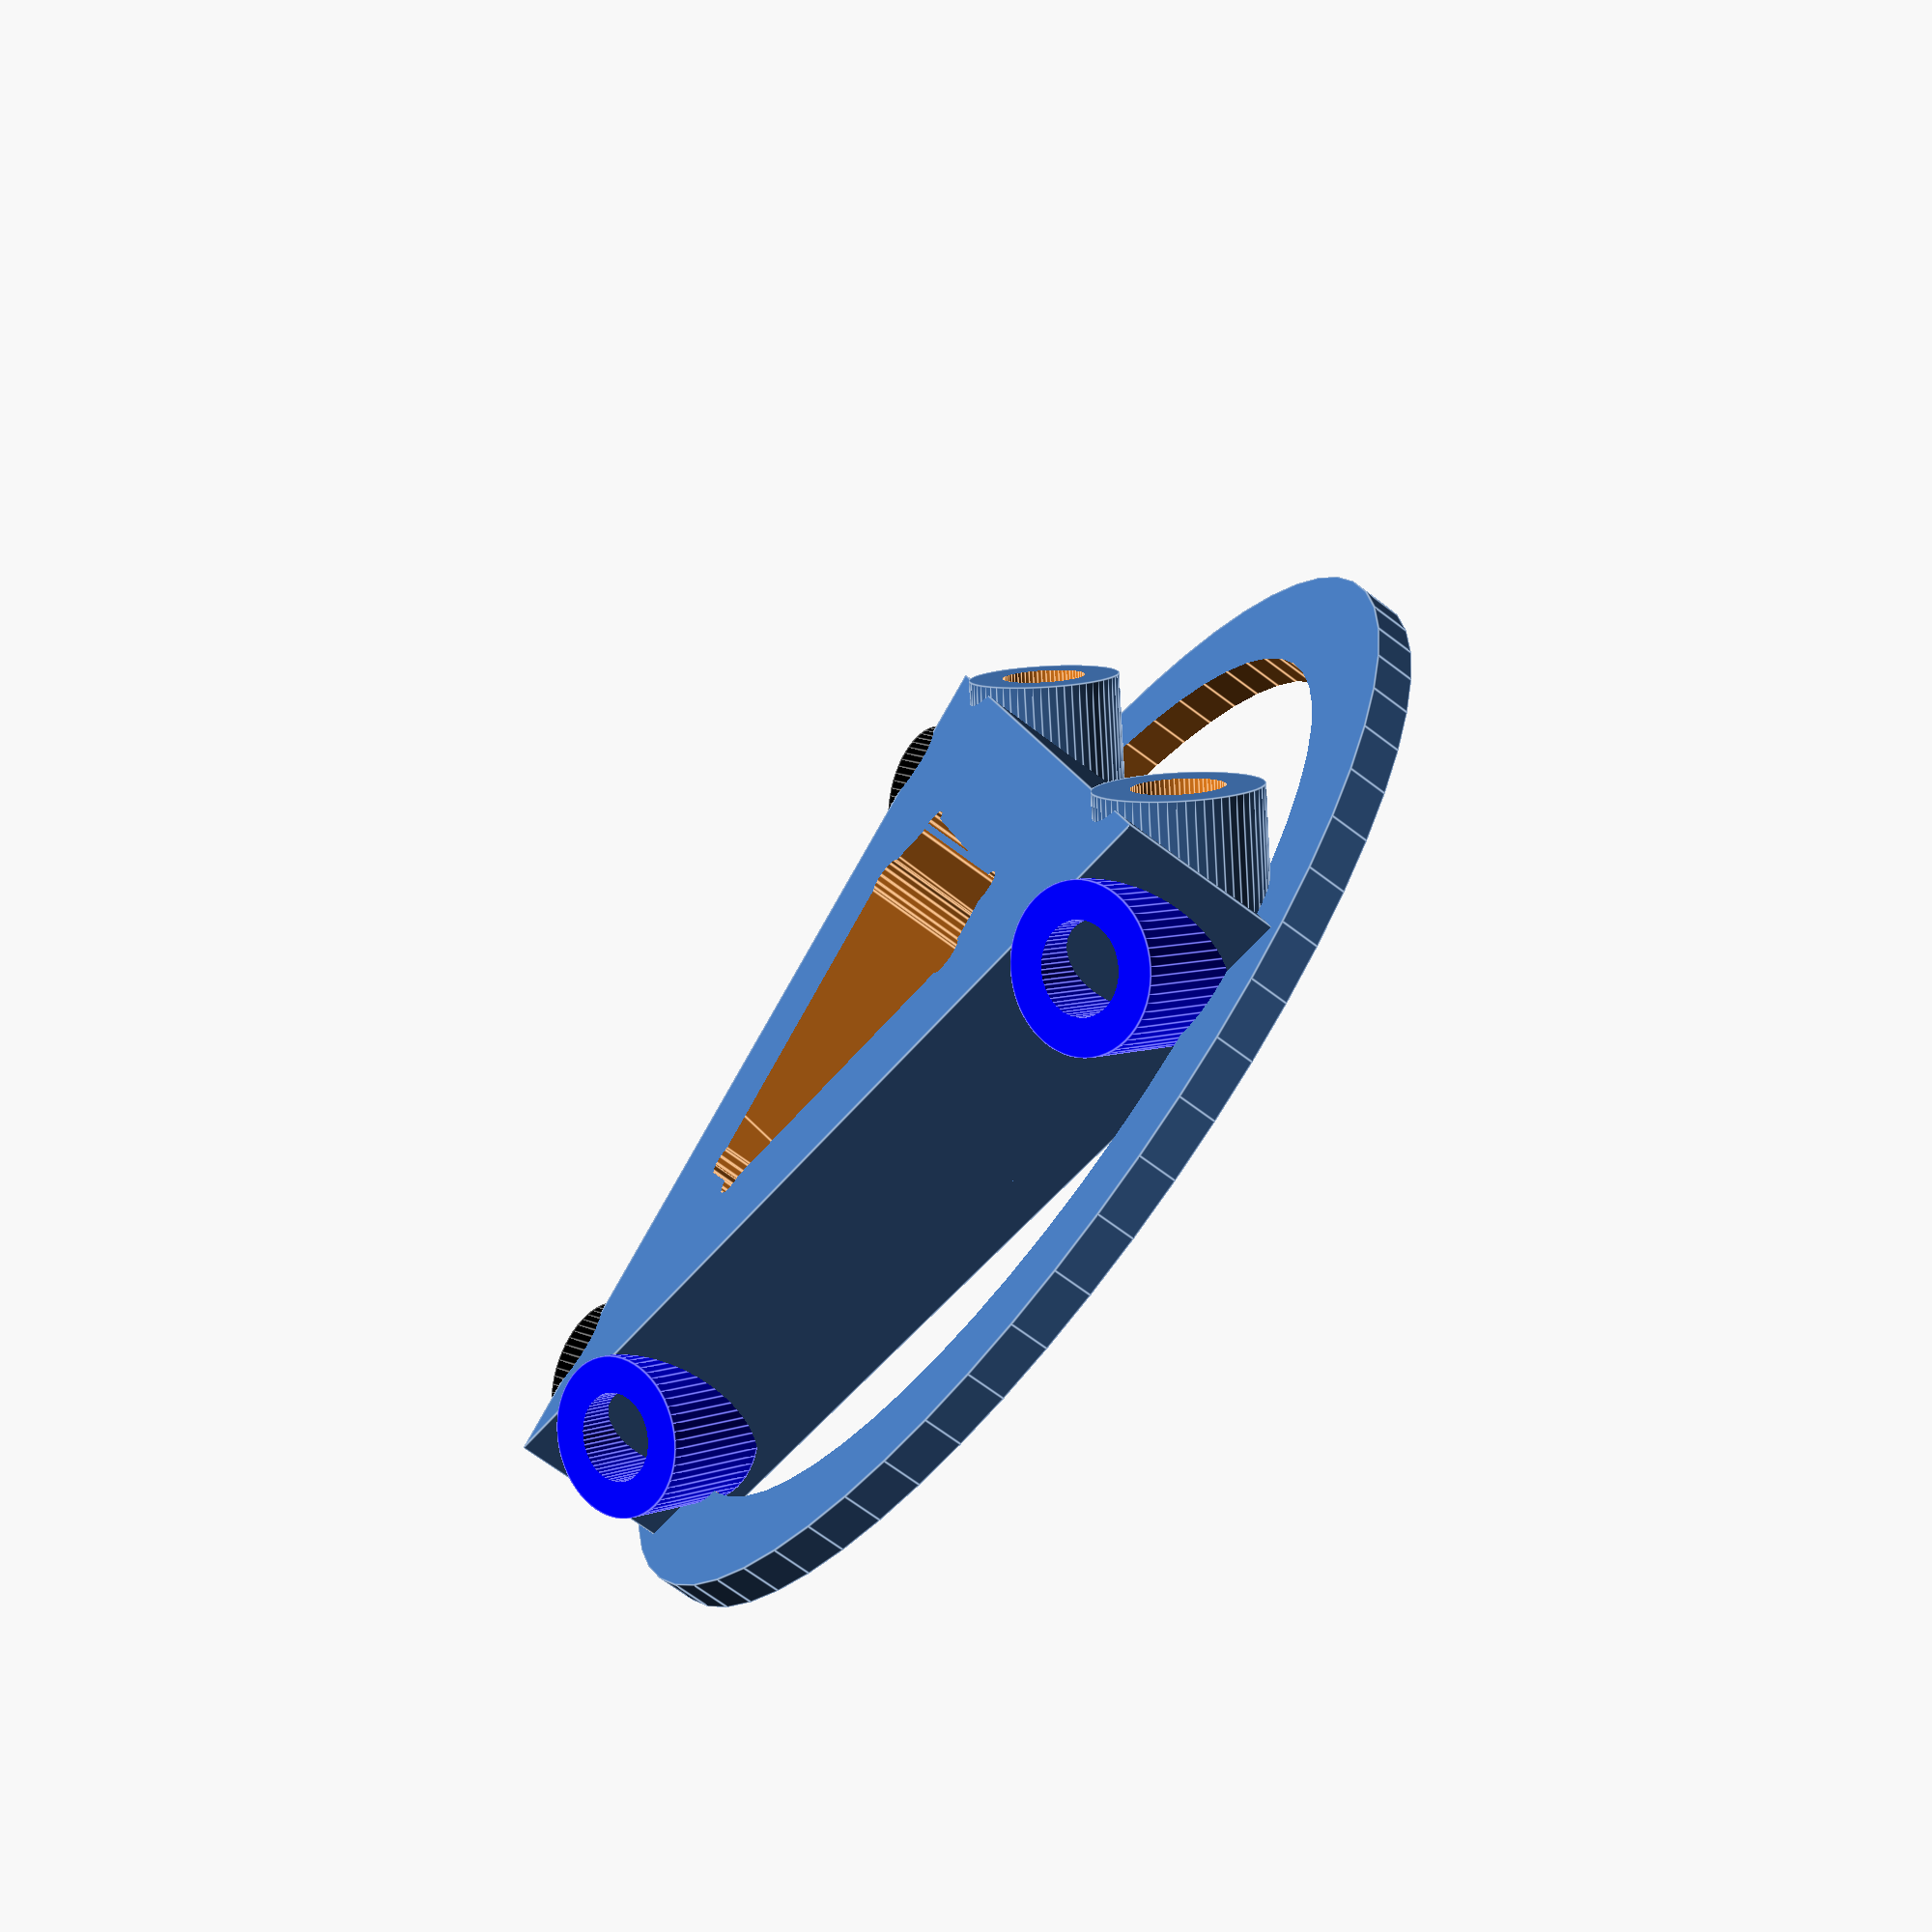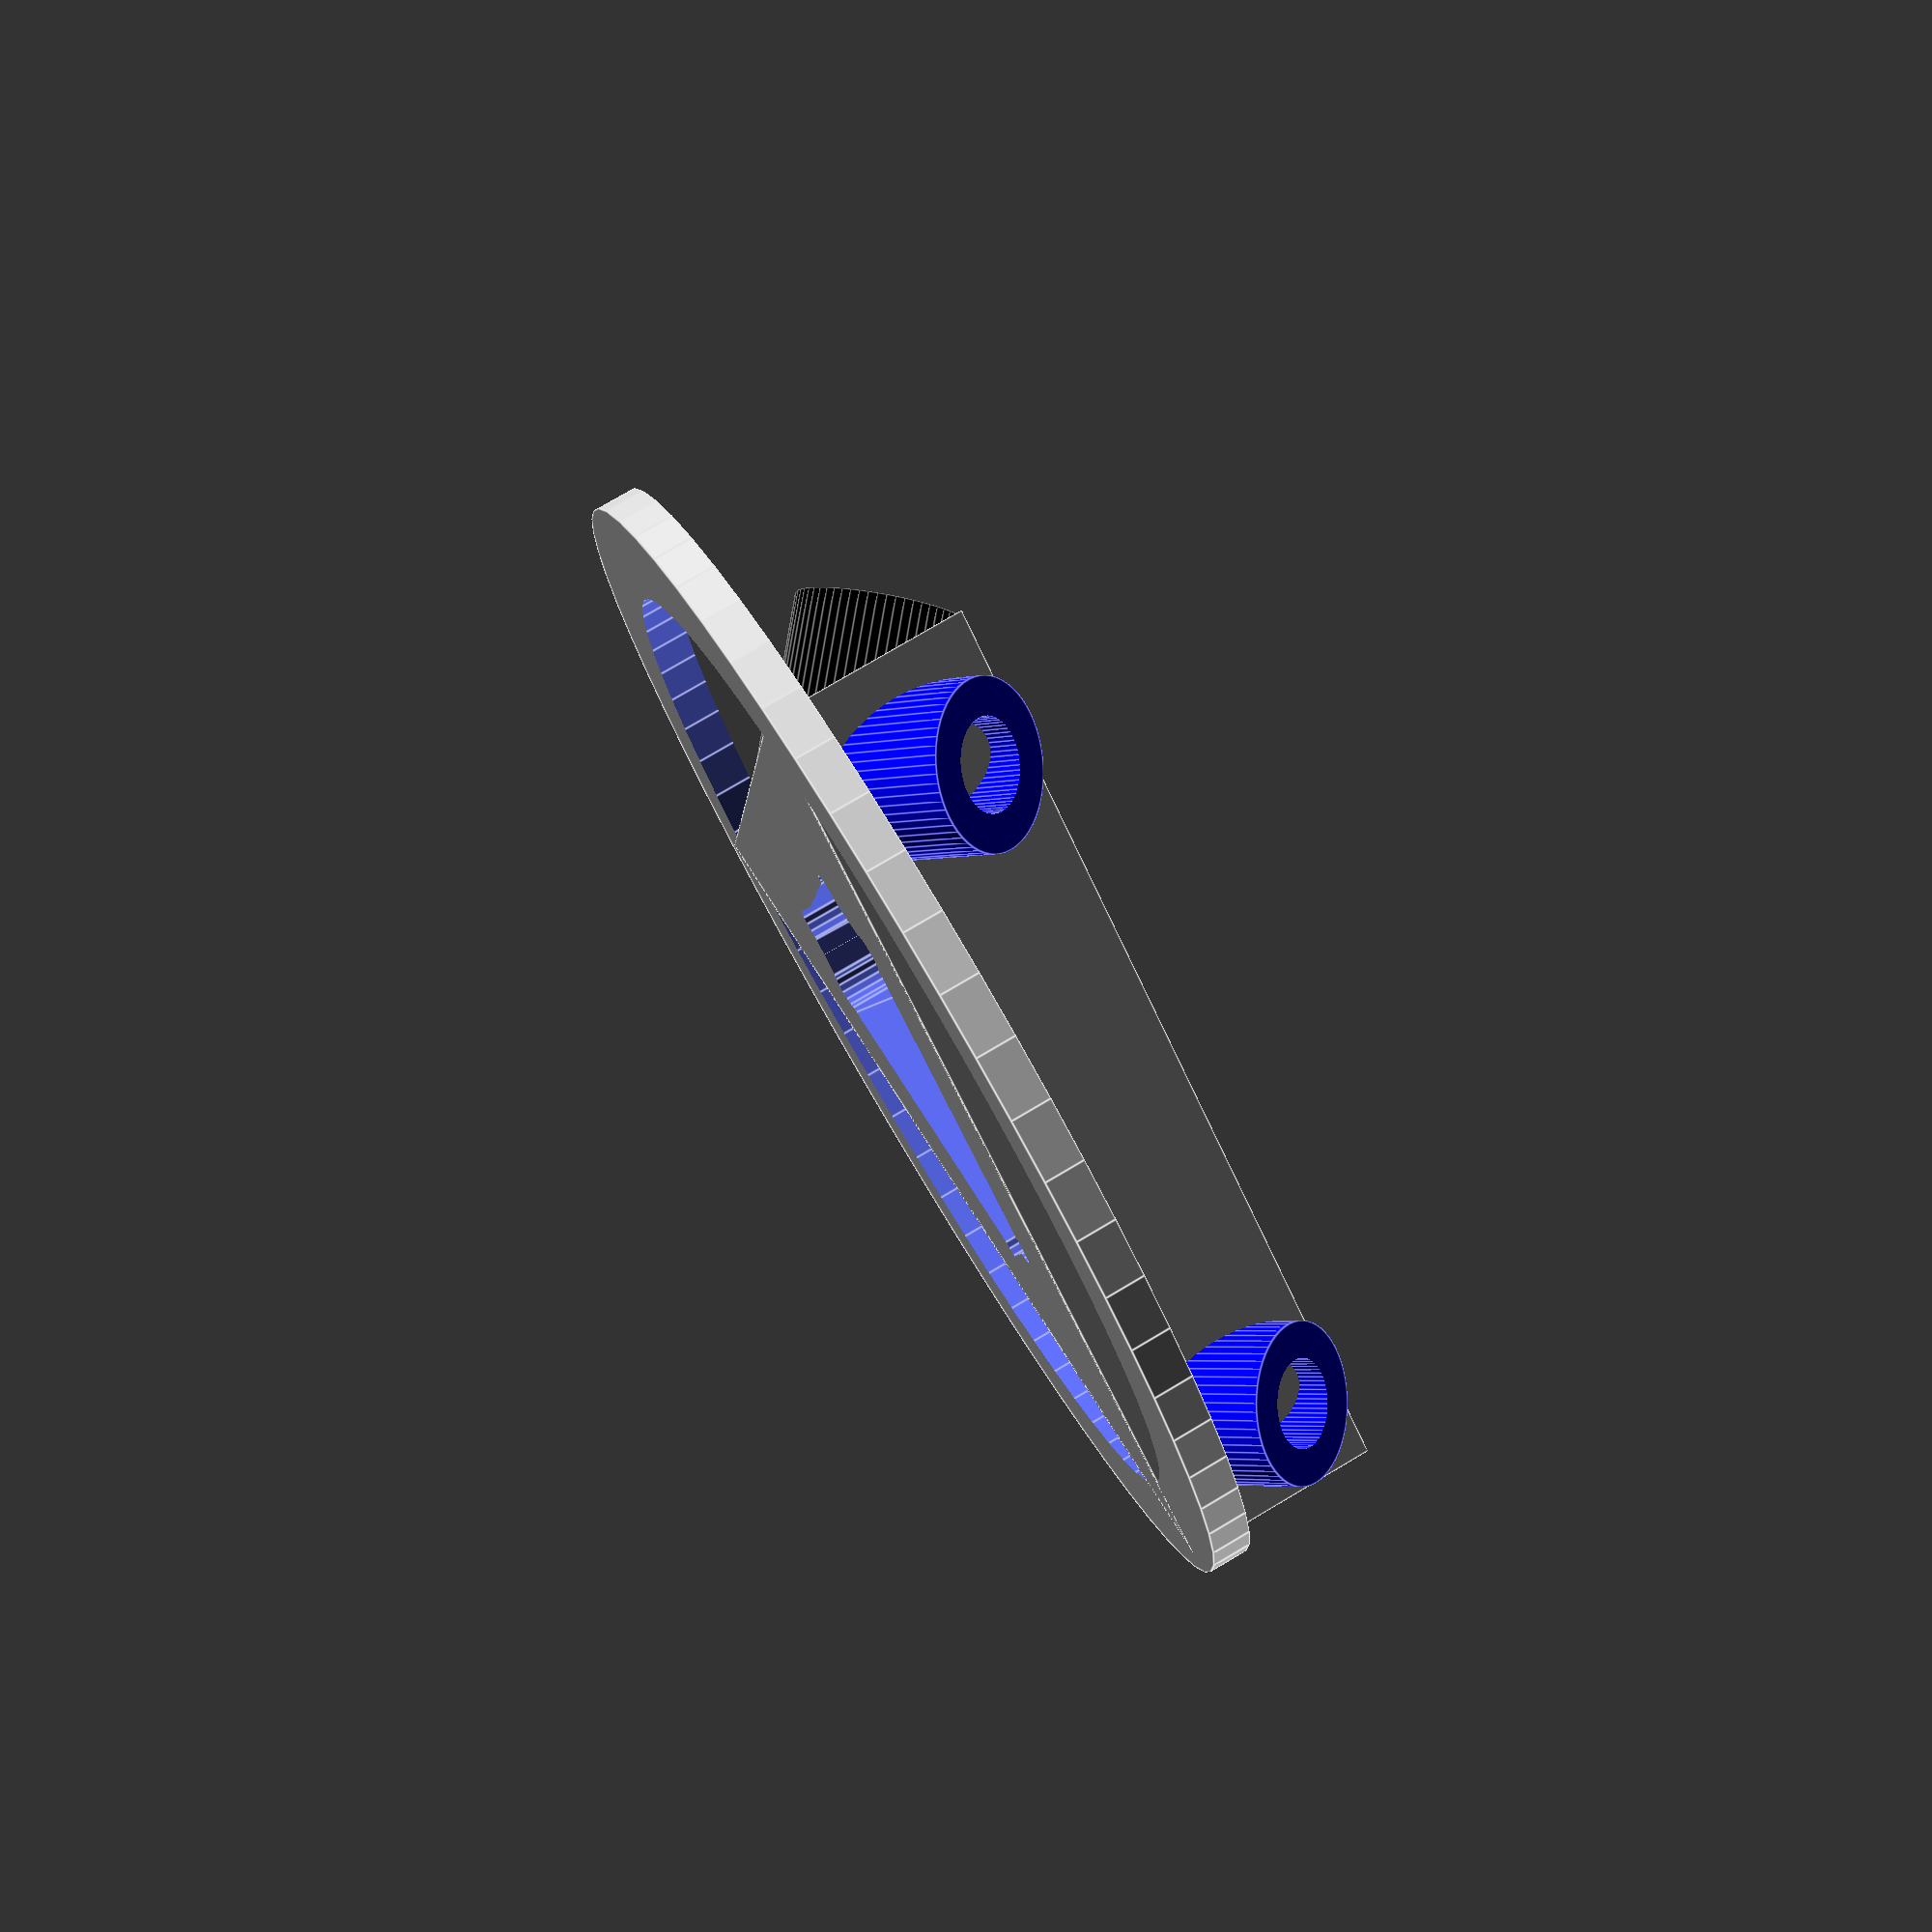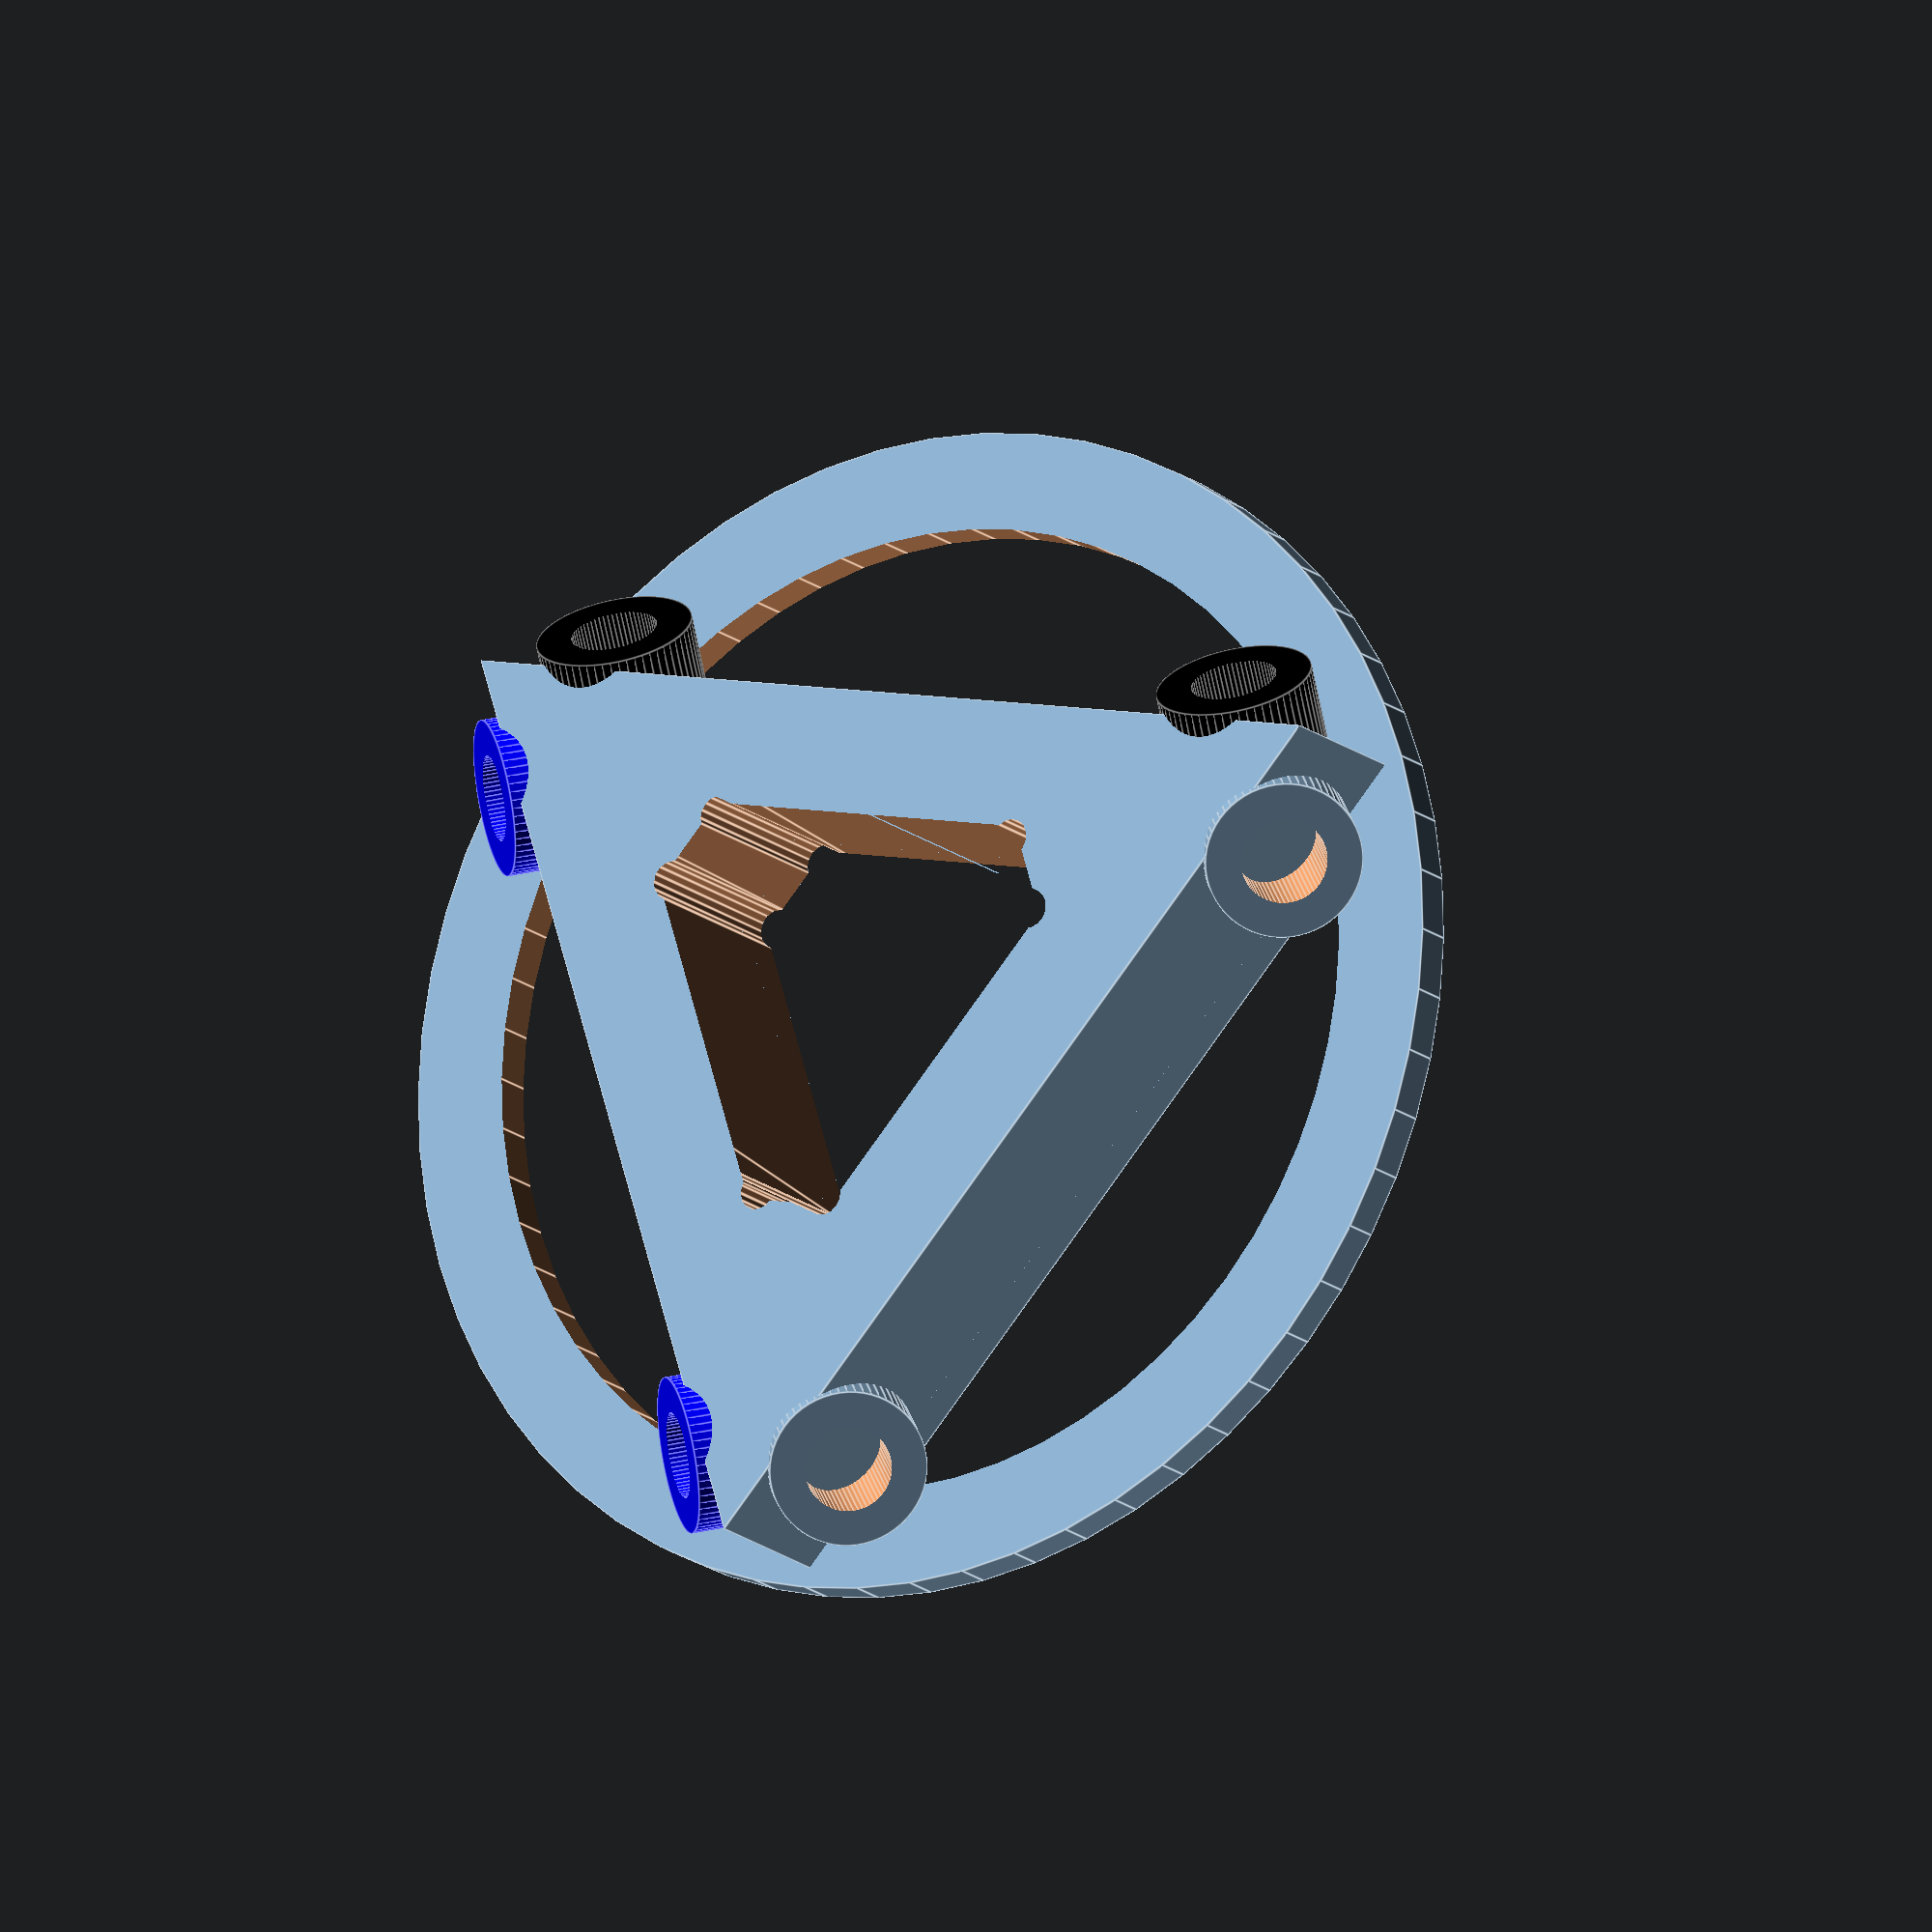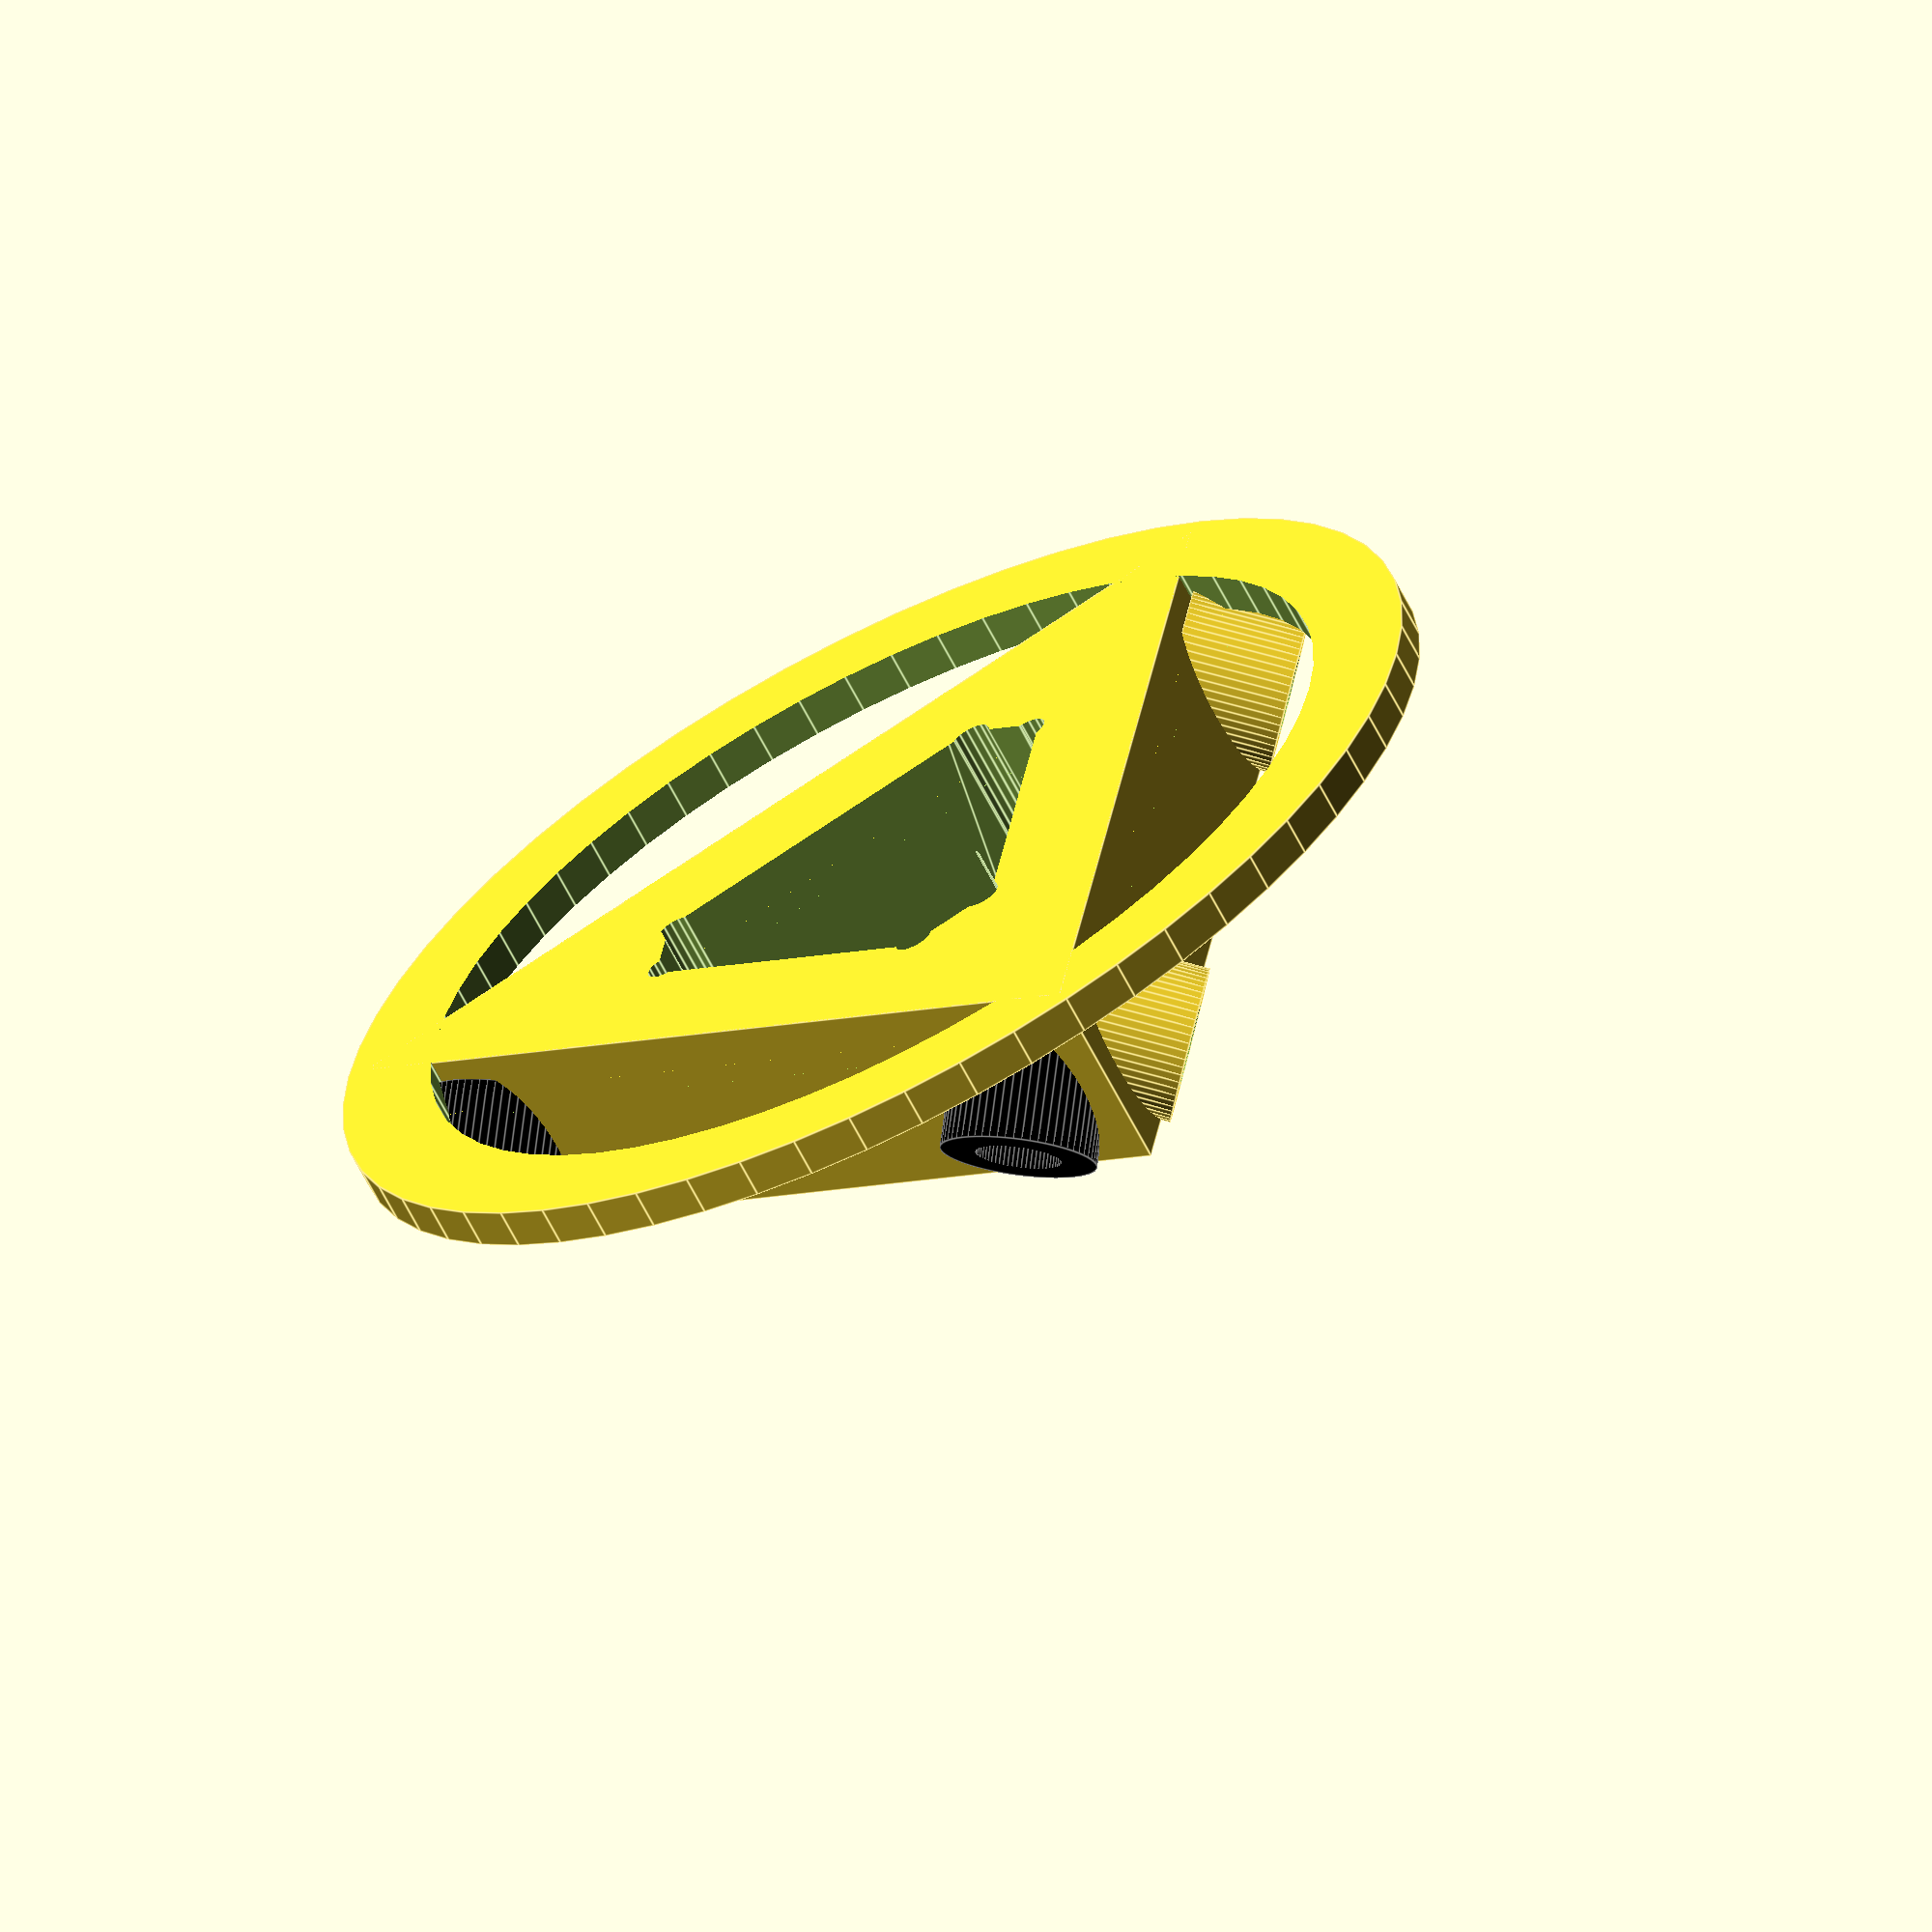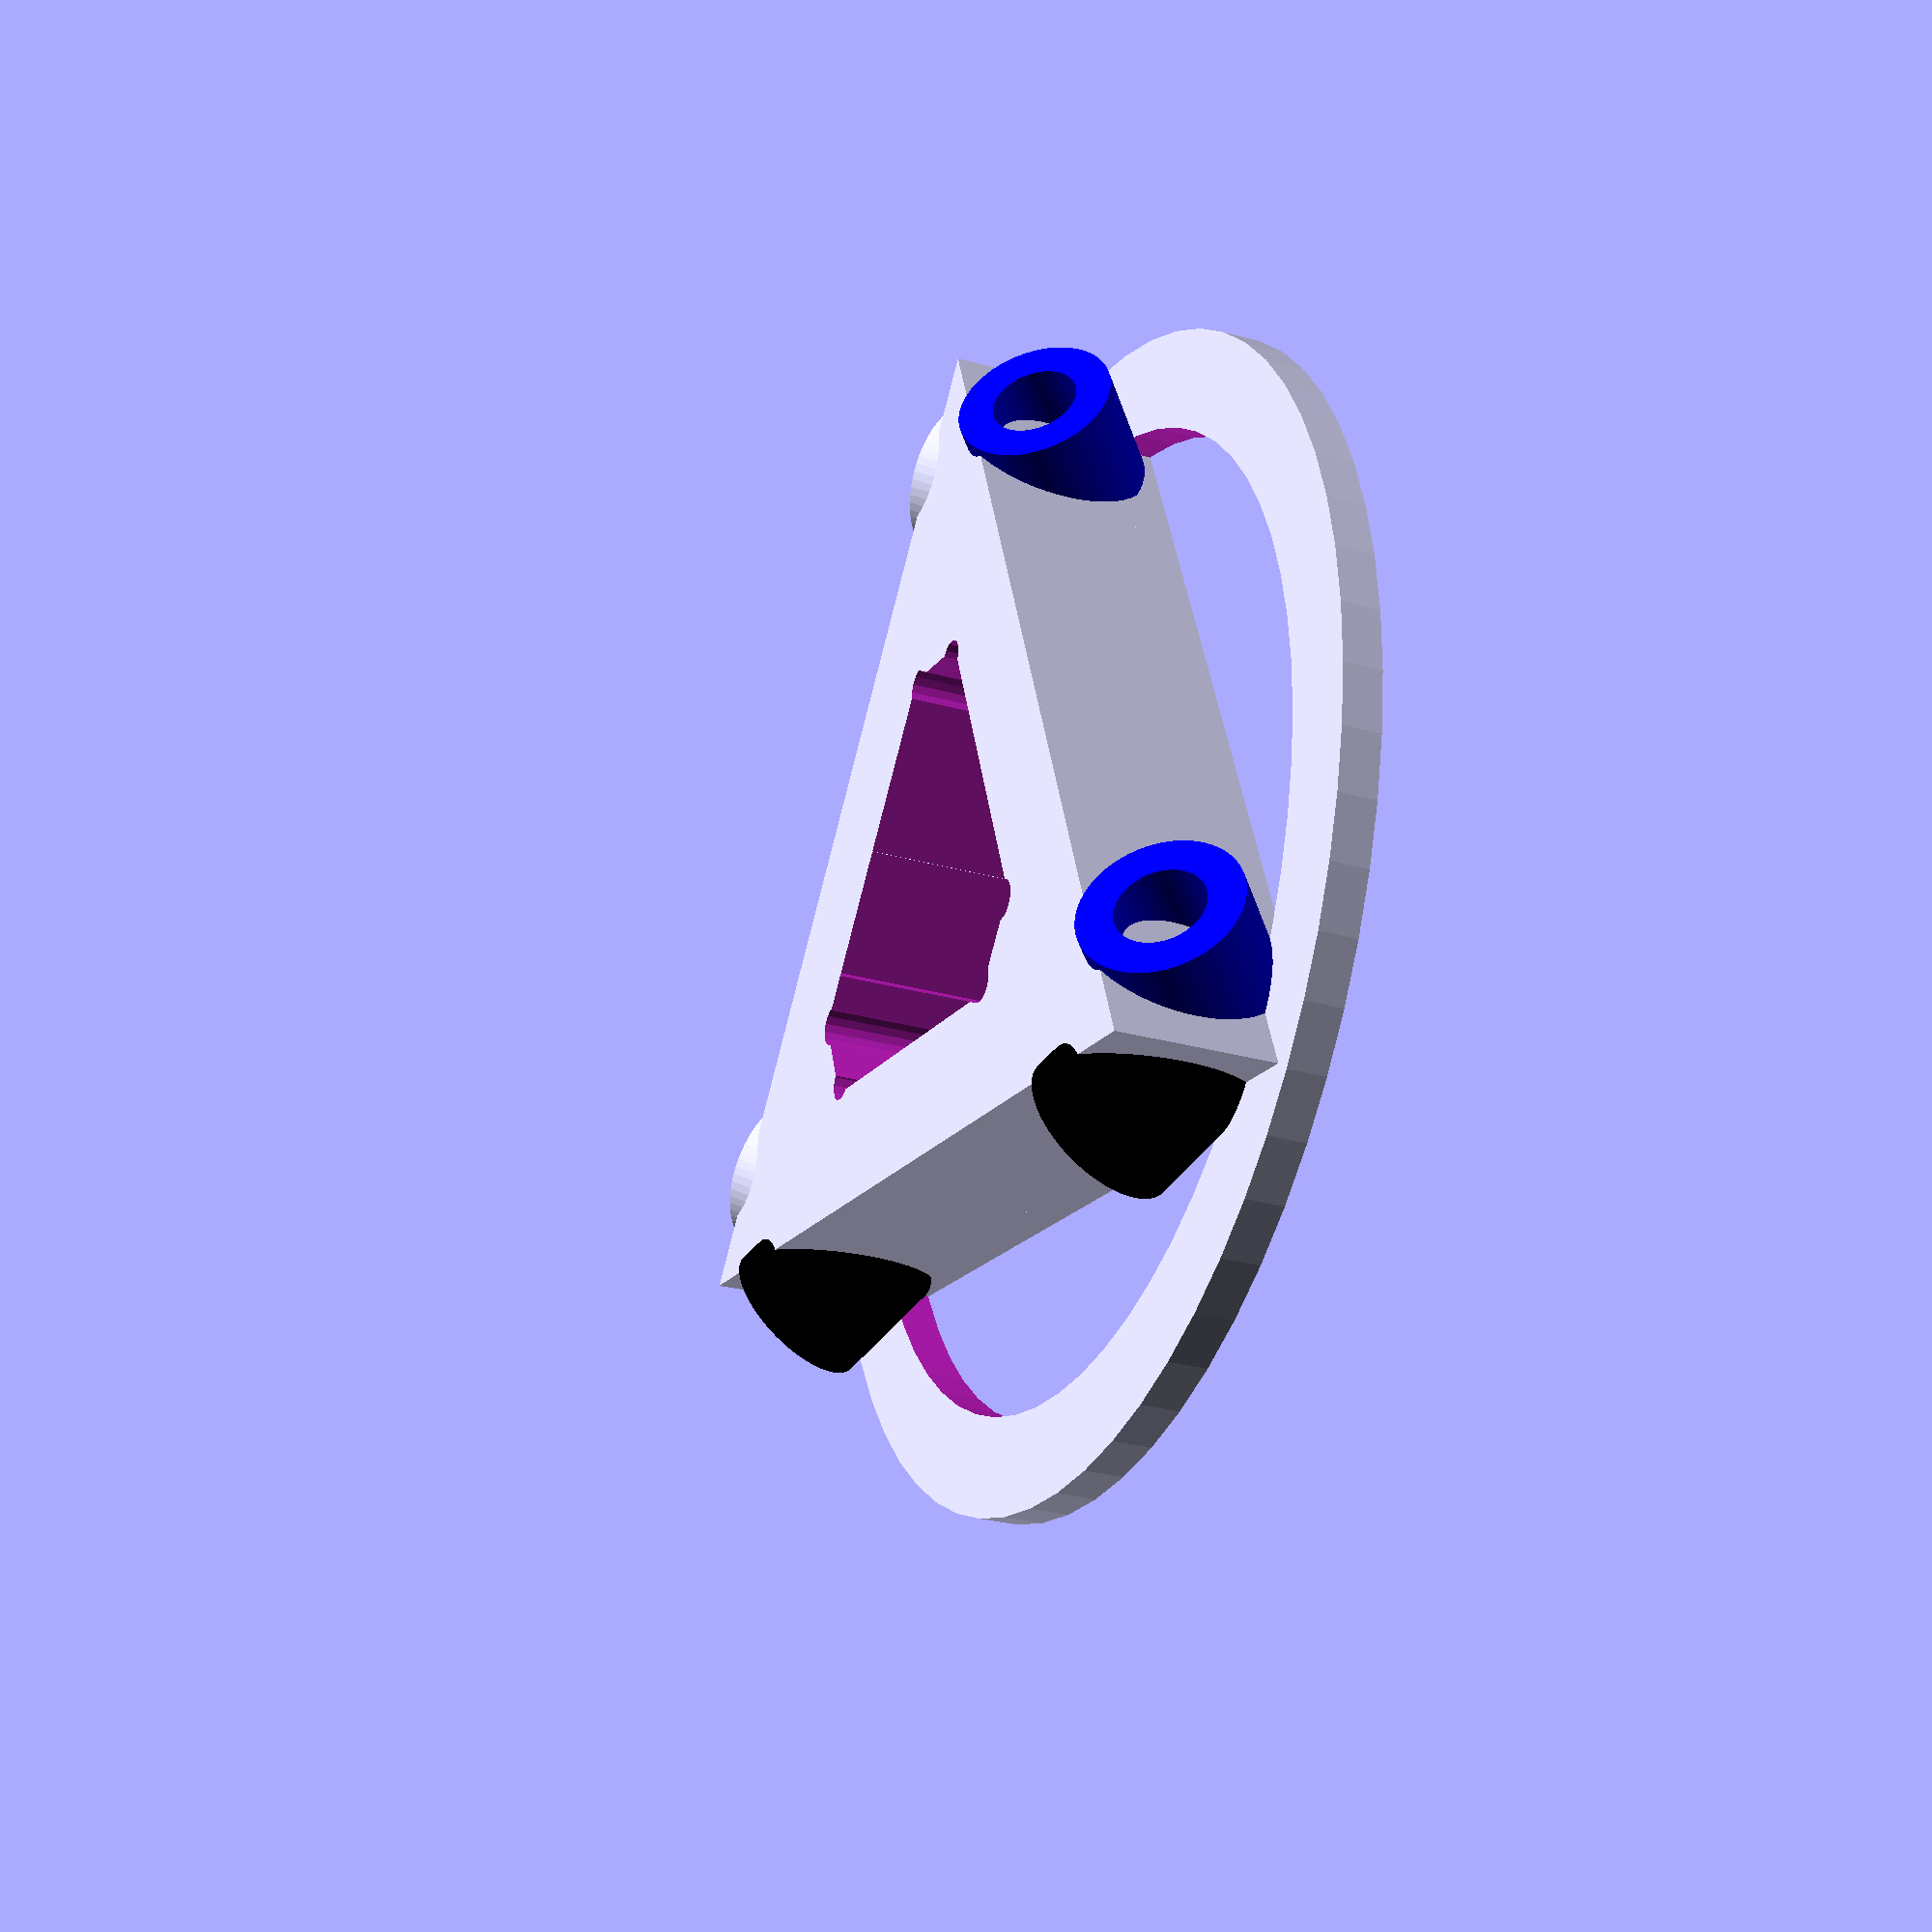
<openscad>

module tabs(){
  for(y=[1,-1]){
    translate([17, 11*y, 0]) 
    union(){
      difference(){
        hull(){
          translate([-3, -3, 0]) cube([6,6,10]);
          translate([0, 12*y, 0]) cylinder(r=3, h=10, center=false, $fn=60);
          translate([-12, 12*y, 0]) cylinder(r=3, h=10, center=false, $fn=60);
        }
        translate([-10, 8*y, 5]) color([0,0,0]) rotate([0, 90, 0]) cylinder(r=2.2, h=15, center=false, $fn=60);
      }
      translate([12, 8*y, 5]) sphere(d=10, $fn=60);
      //translate([-8, 8*y, 5]) color([0,0,0]) rotate([0, 90, 0]) cylinder(r=2.2, h=15, center=false, $fn=60);
    }
  }
}

//PolyStroooder Tri Hotend mount hole shape
module mountHole() 
{
    union() 
    {
        hull() 
        {
            for (a = [90:120:360]) 
            {
                rotate([0, 0, a])
                translate([11.5, 0, 0])
                square([1, 5], center=true);
            }
        }
     
        for (a = [10:120:360]) 
        {
            rotate([0, 0, a]) 
            {
                translate([0, 11.7, 0])
                circle(r=1, center=true, $fn=15);
            }
            rotate([0, 0, a-20]) {
                translate([0, 11.7, 0])
                circle(r=1, center=true, $fn=15);
            }
        }
    }
}

module mount_tubes(){
  rotate([0,-90,0])
  union(){
    difference(){
      union(){
          for(y=[1,-1]){
            translate([22, 19*y, 5]) rotate([0, 90, 0]) cylinder(d=8, h=6, center=false, $fn=60);
          }
      }
      for(y=[1,-1]){
        translate([15, 19*y, 5]) rotate([0, 90, 0]) cylinder(r=2.2, h=15, center=false, $fn=60);
      }
    }
  }
}

rotate([0,50,0]) translate([10, 0, -10]) mount_tubes();
rotate([0,50,120]) translate([10, 0, -10]) color([0,0,0]) mount_tubes();
rotate([0,50,240]) translate([10, 0, -10]) color([0,0,1]) mount_tubes();


difference(){
  rotate([0, 0, 60]) cylinder(r=29, h=10, center=false, $fn=3);
  translate([00, 0, -2]) rotate([0, 0, -30]) linear_extrude(h=5) mountHole();
}

difference(){
  cylinder(d=60, h=2, center=false, $fn=60);
  translate([0, 0, -1]) cylinder(d=50, h=4, center=false, $fn=60);
}
</openscad>
<views>
elev=247.9 azim=166.2 roll=127.4 proj=p view=edges
elev=282.3 azim=111.4 roll=239.4 proj=p view=edges
elev=17.0 azim=43.2 roll=32.6 proj=o view=edges
elev=246.1 azim=351.5 roll=332.7 proj=o view=edges
elev=28.1 azim=219.6 roll=66.8 proj=p view=wireframe
</views>
